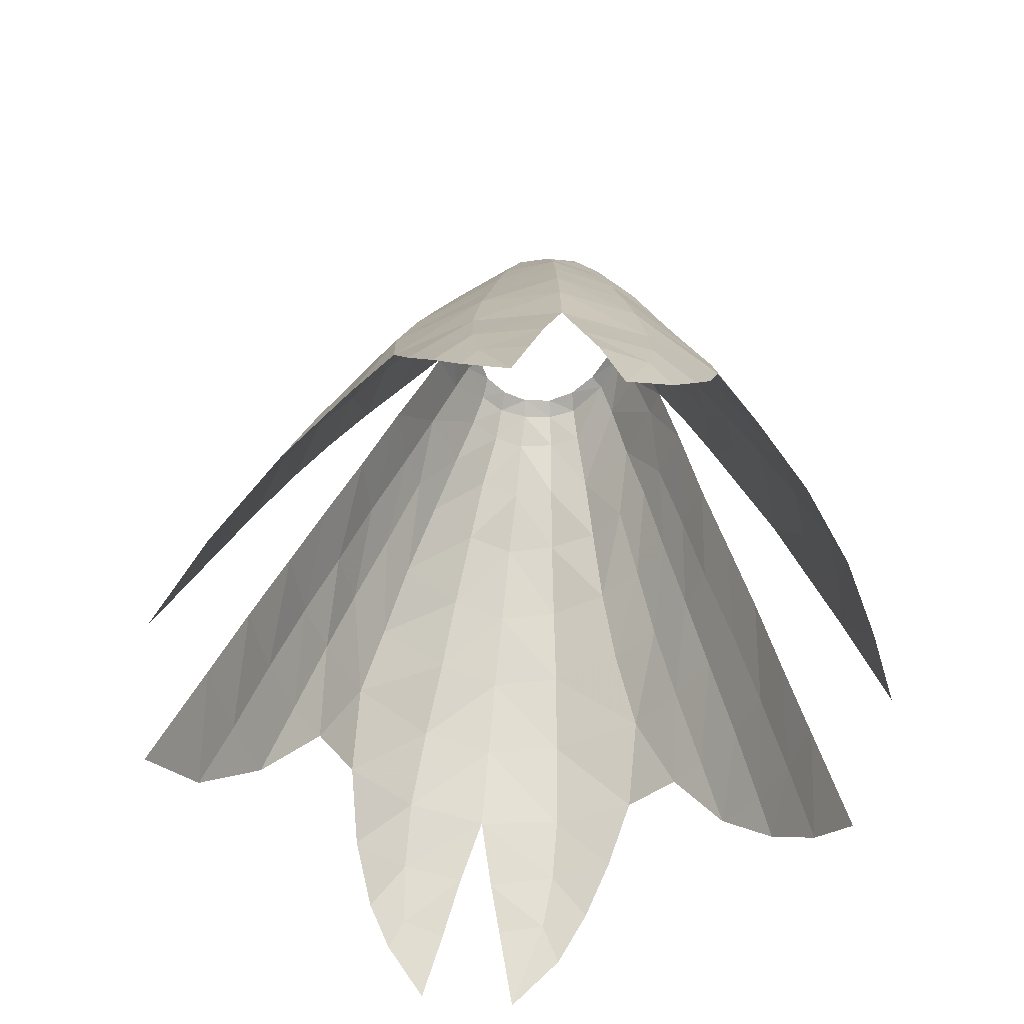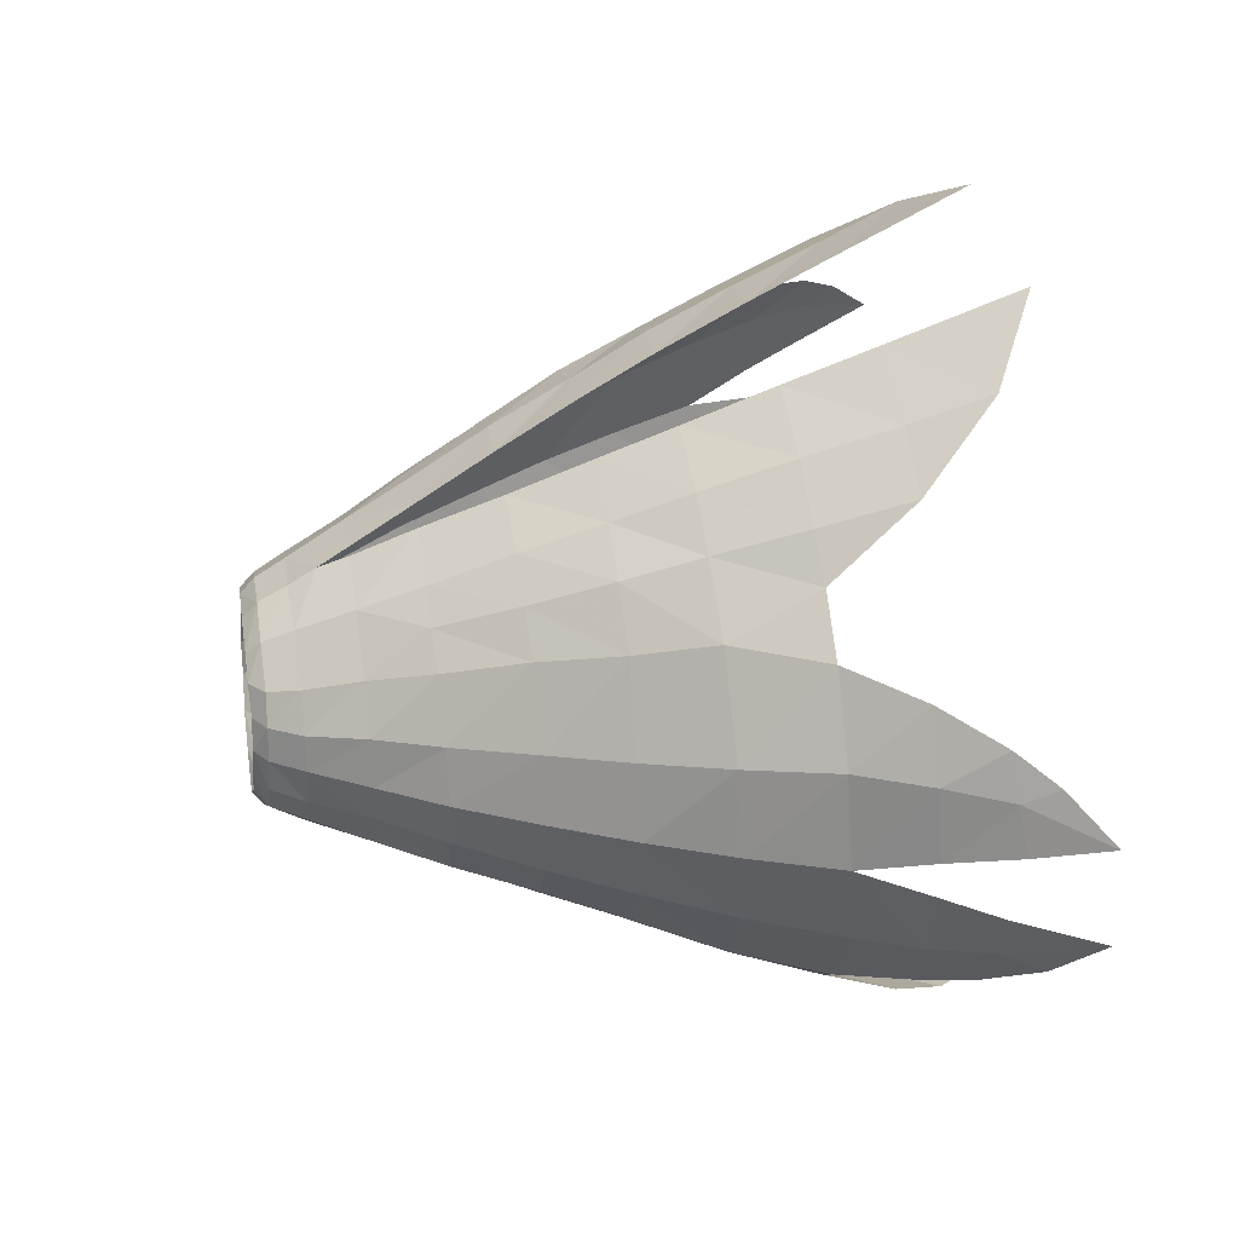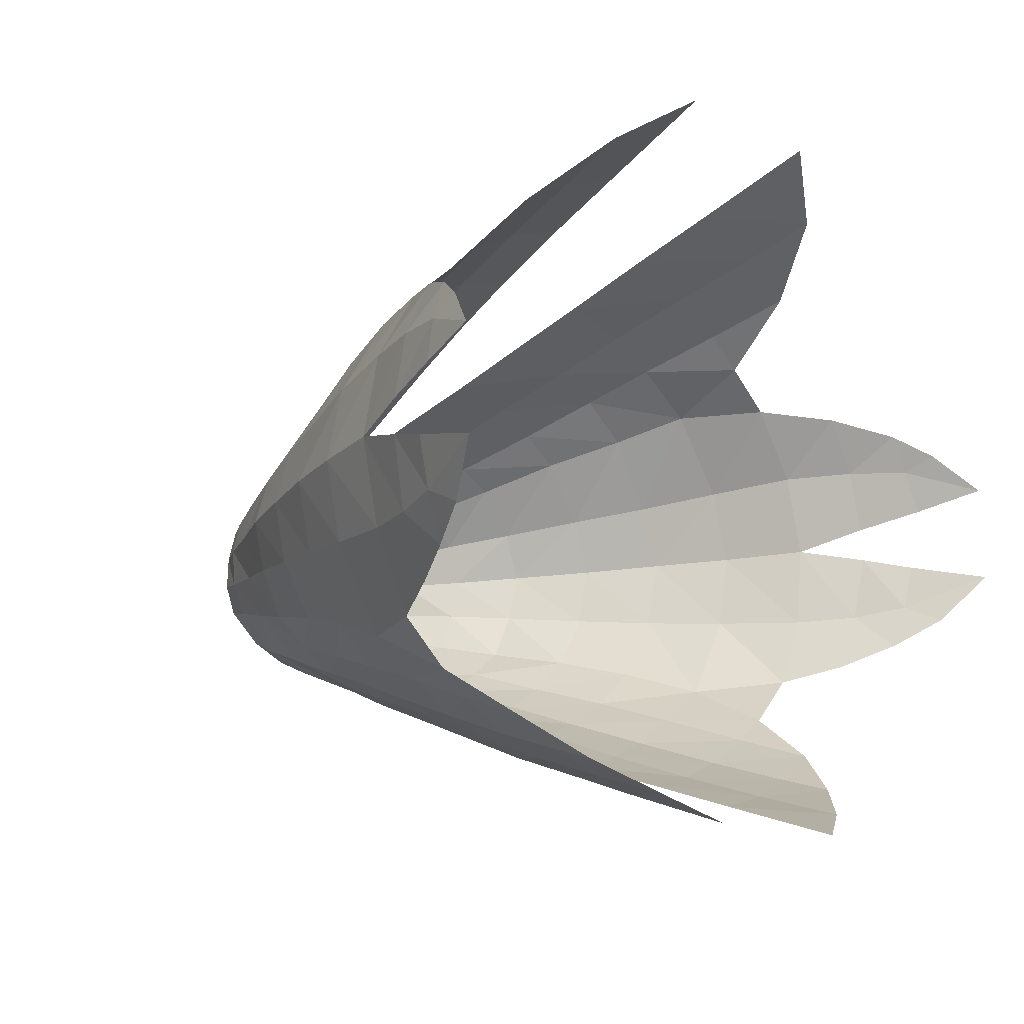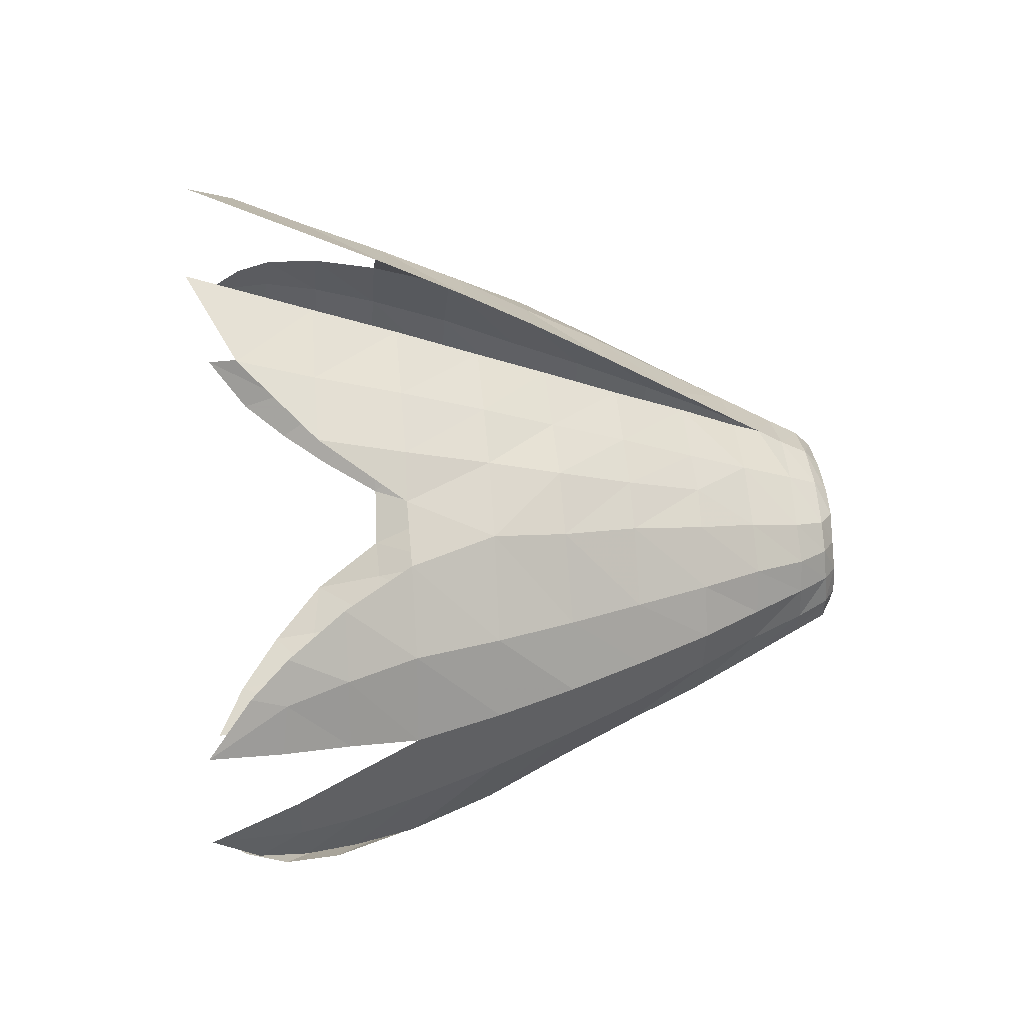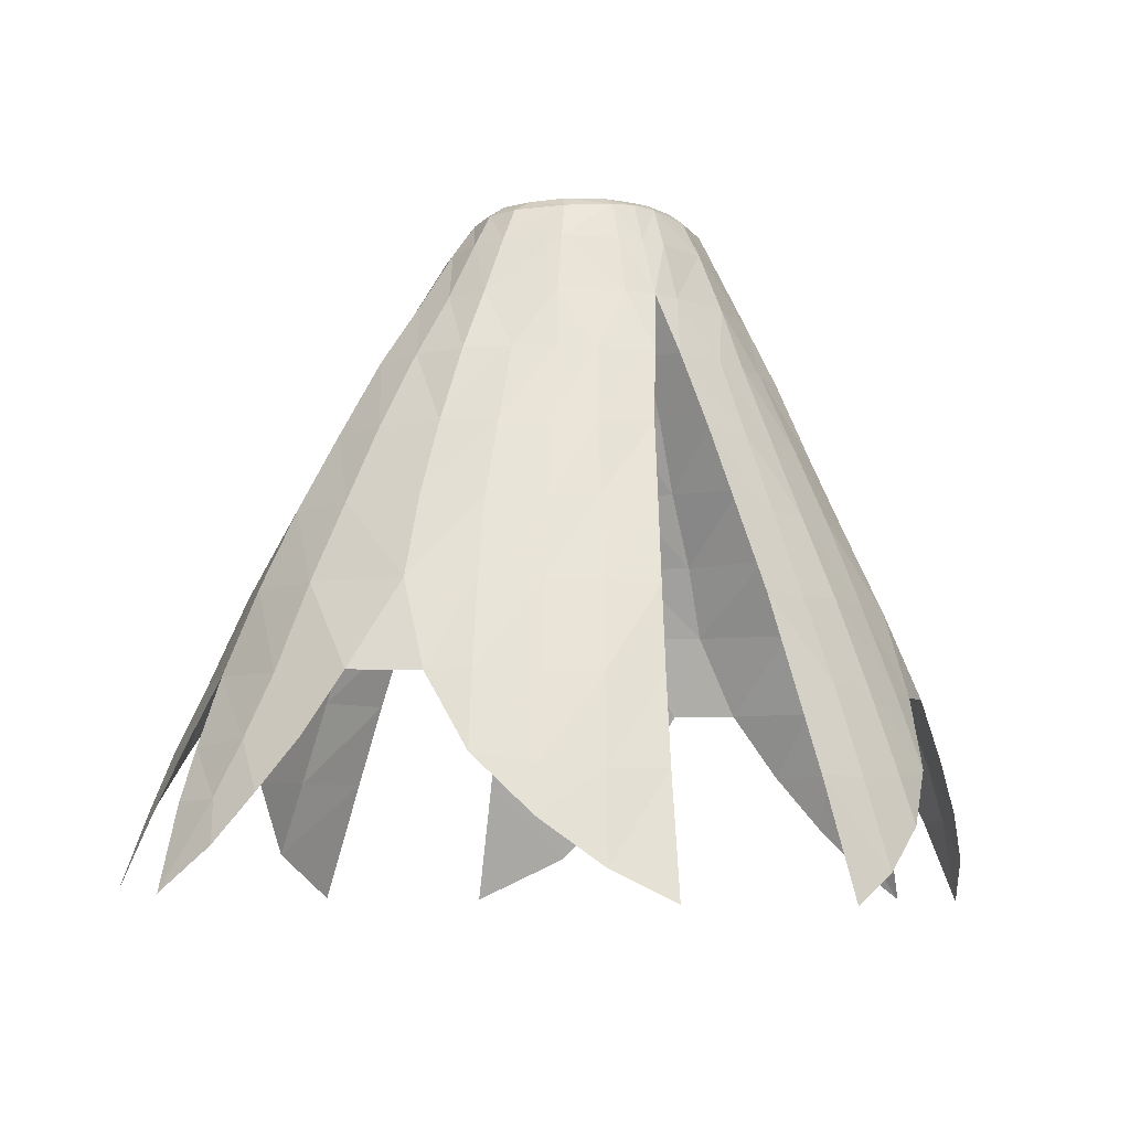
<metadata>
{"format":"obj","ext":"obj","renderer":"f3d","projection":"perspective","resolution":1024,"background":"white","views":[{"elev":-49.6,"azim":83.5,"up":"+Y"},{"elev":35.6,"azim":-99.2,"up":"+Z"},{"elev":-12.3,"azim":-49.2,"up":"+Z"},{"elev":34.6,"azim":83.7,"up":"+Z"},{"elev":-8.4,"azim":150.8,"up":"+Y"}]}
</metadata>
<code>
o skinSource0PGE
v 6.949 65.09 27.4
v 5.991 74.06 23.51
v 12.7 68.39 23.5
v 11.91 73.86 21.31
v 5.301 80.2 20.86
v 16.52 73.81 18.92
v 10.95 80.1 18.99
v 4.545 86.35 18.06
v 9.942 86.27 16.5
v 3.691 91.59 15.58
v 15.38 80.06 16.7
v 18.28 79.88 14.36
v 14.01 86.24 14.44
v 8.768 91.58 14.06
v 2.636 97.33 12.74
v 7.635 97.22 11.58
v 1.398 102.9 9.982
v 12.9 91.62 12.4
v 18.81 86.14 11.21
v 22.11 79.89 11.38
v 23.29 85.99 5.114
v 25.84 79.84 6.001
v 25.67 74.9 10.49
v 28.23 74.86 6.172
v 28.74 70.78 8.911
v 30.17 70.49 5.936
v 30.66 68.05 7.126
v 32.97 64.97 4.011
v 31.22 70.02 2.561
v 29.38 74.77 1.292
v 27.38 79.68 -0.2848
v 24.86 85.86 -0.573
v 22.18 91.59 -0.8092
v 20.44 91.75 4.104
v 19.2 97.19 -1.124
v 17.7 97.19 3.267
v 16.08 102.8 -1.398
v 16.77 91.59 9.548
v 11.14 97.23 9.963
v 6.316 102.8 8.854
v 5.271 107.4 6.717
v 0.5242 107.4 7.695
v 0 109.5 6.673
v 9.054 103 7.459
v 14.21 97.19 7.851
v 14.73 102.8 2.292
v 13.08 107.4 -1.697
v 12.08 107.5 1.474
v 10.54 111.4 -1.86
v 11.8 102.8 5.854
v 9.558 107.4 4.184
v 8.027 111.3 2.803
v 9.872 111.5 0.5252
v 8.859 113.8 -2.041
v 8.287 113.7 0.2345
v 7.668 114.8 -1.942
v 6.863 114.6 0.1043
v 6.891 113.6 2.072
v 5.448 114.7 1.836
v 3.724 113.6 3.776
v 3.364 114.7 2.812
v 0 113.6 4.348
v 0 114.7 3.167
v -3.364 114.7 2.812
v -3.724 113.6 3.776
v -5.448 114.7 1.836
v -6.891 113.6 2.072
v -6.863 114.6 0.1043
v -8.287 113.7 0.2345
v -7.668 114.8 -1.942
v -8.859 113.8 -2.041
v -9.872 111.5 0.5252
v -10.54 111.4 -1.86
v -12.08 107.5 1.474
v -13.08 107.4 -1.697
v -14.73 102.8 2.292
v -16.08 102.8 -1.398
v -17.7 97.19 3.267
v -19.2 97.19 -1.124
v -20.44 91.75 4.104
v -22.18 91.59 -0.8092
v -23.29 85.99 5.114
v -24.86 85.86 -0.573
v -25.84 79.84 6.001
v -27.38 79.68 -0.2848
v -28.23 74.86 6.172
v -29.38 74.77 1.292
v -30.17 70.49 5.936
v -31.22 70.02 2.561
v -32.97 64.97 4.011
v -30.66 68.05 7.126
v -28.74 70.78 8.911
v -25.67 74.9 10.49
v -22.11 79.89 11.38
v -18.81 86.14 11.21
v -18.28 79.88 14.36
v -16.77 91.59 9.548
v -14.21 97.19 7.851
v -11.8 102.8 5.854
v -9.558 107.4 4.184
v -8.027 111.3 2.803
v -4.236 111.4 4.814
v 0 111.6 5.439
v 4.236 111.4 4.814
v -5.271 107.4 6.717
v -0.5242 107.4 7.695
v -1.398 102.9 9.982
v -9.054 103 7.459
v -11.14 97.23 9.963
v -12.9 91.62 12.4
v -14.01 86.24 14.44
v -15.38 80.06 16.7
v -16.52 73.81 18.92
v -10.95 80.1 18.99
v -11.91 73.86 21.31
v -12.7 68.39 23.5
v -6.949 65.09 27.4
v -5.991 74.06 23.51
v -5.301 80.2 20.86
v -4.545 86.35 18.06
v -9.942 86.27 16.5
v -3.691 91.59 15.58
v -8.768 91.58 14.06
v -2.636 97.33 12.74
v -7.635 97.22 11.58
v -6.316 102.8 8.854
v 6.853 63.82 -27.02
v 11.03 66.1 -25.07
v 5.898 72.62 -24.42
v 10.09 72.6 -23.33
v 14.93 69.4 -22.68
v 5.066 78.99 -22.49
v 9.113 78.99 -21.47
v 4.209 85.28 -20.61
v 7.985 85.33 -19.45
v 3.157 91.56 -18.46
v 7.02 91.59 -17.26
v 2.233 97.16 -16.54
v 6.053 97.19 -15.47
v 1.031 102.9 -14.68
v 5.131 102.8 -13.55
v 2.136 107.4 -12.52
v 0 107.4 -13.01
v 1.891 111.7 -11.13
v 0 111.8 -11.26
v -1.891 111.7 -11.13
v -2.136 107.4 -12.52
v -1.031 102.9 -14.68
v -5.131 102.8 -13.55
v -6.053 97.19 -15.47
v -2.233 97.16 -16.54
v -7.02 91.59 -17.26
v -3.157 91.56 -18.46
v -7.985 85.33 -19.45
v -4.209 85.28 -20.61
v -9.113 78.99 -21.47
v -5.066 78.99 -22.49
v -10.09 72.6 -23.33
v -5.898 72.62 -24.42
v -6.853 63.82 -27.02
v -11.03 66.1 -25.07
v -14.93 69.4 -22.68
v -14.3 72.83 -21.78
v -18.07 73.58 -19.44
v -13.06 79.06 -20.04
v -11.73 85.56 -18.04
v -16.99 79.12 -17.81
v -19.6 79.06 -15.94
v -15.55 85.61 -15.78
v -10.28 91.6 -16.11
v -8.99 97.2 -14.3
v -14.07 91.59 -13.97
v -19.62 85.59 -12.92
v -23.19 79.31 -12.61
v -23.59 85.73 -6.475
v -26.23 79.35 -6.727
v -26.06 74.92 -11.07
v -28.29 74.9 -6.54
v -28.53 71.2 -9.358
v -30.06 70.95 -5.871
v -30.69 67.8 -7.236
v -32.96 64.69 -3.57
v -31.06 70.82 -2.256
v -29.53 74.61 -1.351
v -27.38 79.68 -0.2848
v -24.86 85.86 -0.573
v -22.18 91.59 -0.8092
v -20.84 91.59 -6.146
v -19.2 97.19 -1.124
v -18.14 97.19 -5.682
v -16.08 102.8 -1.398
v -15.09 102.8 -5.197
v -13.08 107.4 -1.697
v -12.36 107.4 -4.86
v -10.54 111.4 -1.86
v -10.19 111.6 -4.615
v -8.859 113.8 -2.041
v -8.809 114 -4.348
v -7.668 114.8 -1.942
v -7.569 114.9 -4.179
v -7.893 114.1 -6.466
v -6.445 115 -6.177
v -4.997 114.3 -8.682
v -4.535 115.1 -7.801
v -9.104 111.6 -6.946
v -11.04 107.4 -7.849
v -13.2 102.8 -8.729
v -15.47 97.19 -9.744
v -17.6 91.59 -11.06
v -12.27 97.19 -12.42
v -7.676 102.8 -12.57
v -6.87 107.4 -11.07
v -10.39 102.8 -10.8
v -5.801 111.7 -9.704
v -1.793 114.5 -9.969
v -1.751 115.1 -9.023
v 0 114.6 -10.19
v 0 115.1 -9.132
v 1.751 115.1 -9.023
v 1.793 114.5 -9.969
v 4.535 115.1 -7.801
v 4.997 114.3 -8.682
v 6.445 115 -6.177
v 7.893 114.1 -6.466
v 7.569 114.9 -4.179
v 8.809 114 -4.348
v 7.668 114.8 -1.942
v 8.859 113.8 -2.041
v 10.19 111.6 -4.615
v 10.54 111.4 -1.86
v 12.36 107.4 -4.86
v 13.08 107.4 -1.697
v 15.09 102.8 -5.197
v 16.08 102.8 -1.398
v 18.14 97.19 -5.682
v 19.2 97.19 -1.124
v 20.84 91.59 -6.146
v 22.18 91.59 -0.8092
v 23.59 85.73 -6.475
v 24.86 85.86 -0.573
v 26.23 79.35 -6.727
v 27.38 79.68 -0.2848
v 28.29 74.9 -6.54
v 29.53 74.61 -1.351
v 30.06 70.95 -5.871
v 31.06 70.82 -2.256
v 32.96 64.69 -3.57
v 30.69 67.8 -7.236
v 28.53 71.2 -9.358
v 26.06 74.92 -11.07
v 23.55 79.25 -12.27
v 19.62 85.59 -12.92
v 19.6 79.06 -15.94
v 17.6 91.59 -11.06
v 15.47 97.19 -9.744
v 13.2 102.8 -8.729
v 11.04 107.4 -7.849
v 9.104 111.6 -6.946
v 5.801 111.7 -9.704
v 6.87 107.4 -11.07
v 7.676 102.8 -12.57
v 10.39 102.8 -10.8
v 12.27 97.19 -12.42
v 14.07 91.59 -13.97
v 8.99 97.2 -14.3
v 10.28 91.6 -16.11
v 11.73 85.56 -18.04
v 13.06 79.06 -20.04
v 14.3 72.83 -21.78
v 18.07 73.58 -19.44
v 16.99 79.12 -17.81
v 15.55 85.61 -15.78
g skinSource0PGE
f 1 2 3
f 3 2 4
f 5 4 2
f 4 6 3
f 7 4 5
f 7 6 4
f 8 7 5
f 9 7 8
f 10 9 8
f 11 6 7
f 9 11 7
f 12 6 11
f 13 12 11
f 13 11 9
f 14 9 10
f 14 13 9
f 10 15 14
f 14 15 16
f 17 16 15
f 14 16 18
f 18 13 14
f 19 12 13
f 18 19 13
f 19 20 12
f 21 20 19
f 21 22 20
f 22 23 20
f 24 23 22
f 23 24 25
f 25 24 26
f 27 25 26
f 26 28 27
f 29 28 26
f 30 29 26
f 30 26 24
f 30 24 31
f 31 24 22
f 31 22 32
f 32 22 21
f 32 21 33
f 33 21 34
f 19 34 21
f 34 35 33
f 36 35 34
f 36 37 35
f 38 34 19
f 34 38 36
f 38 19 18
f 39 38 18
f 18 16 39
f 40 39 16
f 40 16 17
f 17 41 40
f 17 42 41
f 41 42 43
f 41 44 40
f 44 39 40
f 45 38 39
f 44 45 39
f 36 38 45
f 45 46 36
f 46 37 36
f 46 47 37
f 48 47 46
f 48 49 47
f 50 46 45
f 46 50 48
f 50 45 44
f 50 44 51
f 48 50 51
f 51 44 41
f 51 41 52
f 48 51 53
f 53 49 48
f 53 51 52
f 53 54 49
f 55 54 53
f 52 55 53
f 55 56 54
f 57 56 55
f 58 57 55
f 58 55 52
f 57 58 59
f 59 58 60
f 59 60 61
f 61 60 62
f 61 62 63
f 64 63 62
f 64 62 65
f 66 64 65
f 66 65 67
f 68 66 67
f 67 69 68
f 68 69 70
f 69 71 70
f 69 72 71
f 72 73 71
f 72 74 73
f 74 75 73
f 74 76 75
f 76 77 75
f 76 78 77
f 78 79 77
f 78 80 79
f 80 81 79
f 81 80 82
f 83 81 82
f 83 82 84
f 85 83 84
f 85 84 86
f 87 85 86
f 87 86 88
f 87 88 89
f 89 88 90
f 88 91 90
f 91 88 92
f 92 88 86
f 93 92 86
f 86 84 93
f 84 94 93
f 82 94 84
f 82 95 94
f 95 82 80
f 95 96 94
f 97 95 80
f 80 78 97
f 78 98 97
f 98 78 76
f 99 98 76
f 76 74 99
f 74 100 99
f 74 72 100
f 72 101 100
f 101 72 69
f 67 101 69
f 102 101 67
f 65 102 67
f 102 65 103
f 65 62 103
f 60 103 62
f 104 103 60
f 60 58 104
f 104 58 52
f 41 104 52
f 104 41 43
f 104 43 103
f 102 103 43
f 102 43 105
f 105 101 102
f 100 101 105
f 105 43 106
f 107 105 106
f 100 105 108
f 99 100 108
f 99 108 98
f 108 109 98
f 98 109 97
f 109 110 97
f 97 110 95
f 110 111 95
f 95 111 96
f 111 112 96
f 96 112 113
f 112 114 113
f 114 115 113
f 115 116 113
f 117 116 118
f 116 115 118
f 119 118 115
f 114 119 115
f 120 119 114
f 121 120 114
f 121 114 112
f 111 121 112
f 122 120 121
f 123 122 121
f 123 121 111
f 110 123 111
f 122 123 124
f 123 125 124
f 123 110 125
f 110 109 125
f 107 124 125
f 126 107 125
f 126 125 109
f 108 126 109
f 105 126 108
f 107 126 105
f 127 128 129
f 129 128 130
f 131 130 128
f 130 132 129
f 133 132 130
f 134 132 133
f 134 133 135
f 136 134 135
f 136 135 137
f 137 138 136
f 139 138 137
f 139 140 138
f 141 140 139
f 142 140 141
f 143 140 142
f 142 144 143
f 144 145 143
f 146 143 145
f 147 143 146
f 143 147 148
f 147 149 148
f 149 150 148
f 150 151 148
f 150 152 151
f 152 153 151
f 153 152 154
f 153 154 155
f 155 154 156
f 155 156 157
f 156 158 157
f 158 159 157
f 160 159 161
f 159 158 161
f 162 161 158
f 163 162 158
f 158 156 163
f 162 163 164
f 156 165 163
f 163 165 164
f 154 165 156
f 154 166 165
f 152 166 154
f 164 165 167
f 166 167 165
f 168 164 167
f 169 168 167
f 166 169 167
f 152 170 166
f 170 169 166
f 152 150 170
f 150 171 170
f 171 150 149
f 170 171 172
f 170 172 169
f 172 173 169
f 169 173 168
f 173 174 168
f 173 175 174
f 175 176 174
f 177 174 176
f 178 177 176
f 179 177 178
f 180 179 178
f 181 179 180
f 181 180 182
f 180 183 182
f 183 180 184
f 180 178 184
f 184 178 185
f 178 176 185
f 186 185 176
f 175 186 176
f 186 175 187
f 175 188 187
f 188 175 173
f 189 187 188
f 190 189 188
f 189 190 191
f 190 192 191
f 191 192 193
f 192 194 193
f 193 194 195
f 194 196 195
f 197 195 196
f 198 197 196
f 197 198 199
f 198 200 199
f 198 201 200
f 201 202 200
f 202 201 203
f 204 202 203
f 201 198 205
f 201 205 203
f 198 196 205
f 206 205 196
f 194 206 196
f 206 194 207
f 194 192 207
f 207 192 208
f 192 190 208
f 208 190 209
f 190 188 209
f 209 188 173
f 172 209 173
f 209 172 210
f 208 209 210
f 171 210 172
f 210 171 211
f 211 171 149
f 211 149 212
f 212 149 147
f 213 210 211
f 208 210 213
f 207 208 213
f 212 213 211
f 207 213 206
f 213 212 206
f 206 212 214
f 214 212 147
f 206 214 205
f 205 214 203
f 214 147 146
f 146 215 214
f 214 215 203
f 204 203 215
f 216 204 215
f 146 145 215
f 217 216 215
f 215 145 217
f 218 216 217
f 218 217 219
f 217 220 219
f 220 217 145
f 144 220 145
f 219 220 221
f 221 220 222
f 221 222 223
f 223 222 224
f 224 225 223
f 226 225 224
f 226 227 225
f 228 227 226
f 226 229 228
f 228 229 230
f 231 230 229
f 232 230 231
f 233 232 231
f 234 232 233
f 235 234 233
f 236 234 235
f 235 237 236
f 236 237 238
f 239 238 237
f 240 238 239
f 239 241 240
f 240 241 242
f 243 242 241
f 244 242 243
f 245 244 243
f 246 244 245
f 245 247 246
f 248 247 245
f 248 245 249
f 245 243 249
f 249 243 250
f 243 241 250
f 250 241 251
f 239 251 241
f 252 251 239
f 237 252 239
f 252 253 251
f 254 252 237
f 235 254 237
f 255 254 235
f 233 255 235
f 256 255 233
f 231 256 233
f 257 256 231
f 231 229 257
f 257 229 258
f 226 258 229
f 224 258 226
f 224 222 258
f 258 222 259
f 257 258 259
f 259 222 220
f 144 259 220
f 259 144 142
f 259 142 260
f 257 259 260
f 260 142 141
f 261 260 141
f 262 257 260
f 260 261 262
f 256 257 262
f 256 262 255
f 255 262 263
f 262 261 263
f 255 263 254
f 254 263 264
f 264 252 254
f 263 261 265
f 261 141 265
f 265 264 263
f 265 141 139
f 139 266 265
f 266 264 265
f 137 266 139
f 137 267 266
f 137 135 267
f 135 268 267
f 135 133 268
f 133 269 268
f 130 269 133
f 269 130 131
f 131 270 269
f 269 270 268
f 270 271 268
f 267 268 271
f 253 271 270
f 272 271 253
f 267 271 272
f 266 267 272
f 266 272 264
f 264 272 252
f 272 253 252

</code>
